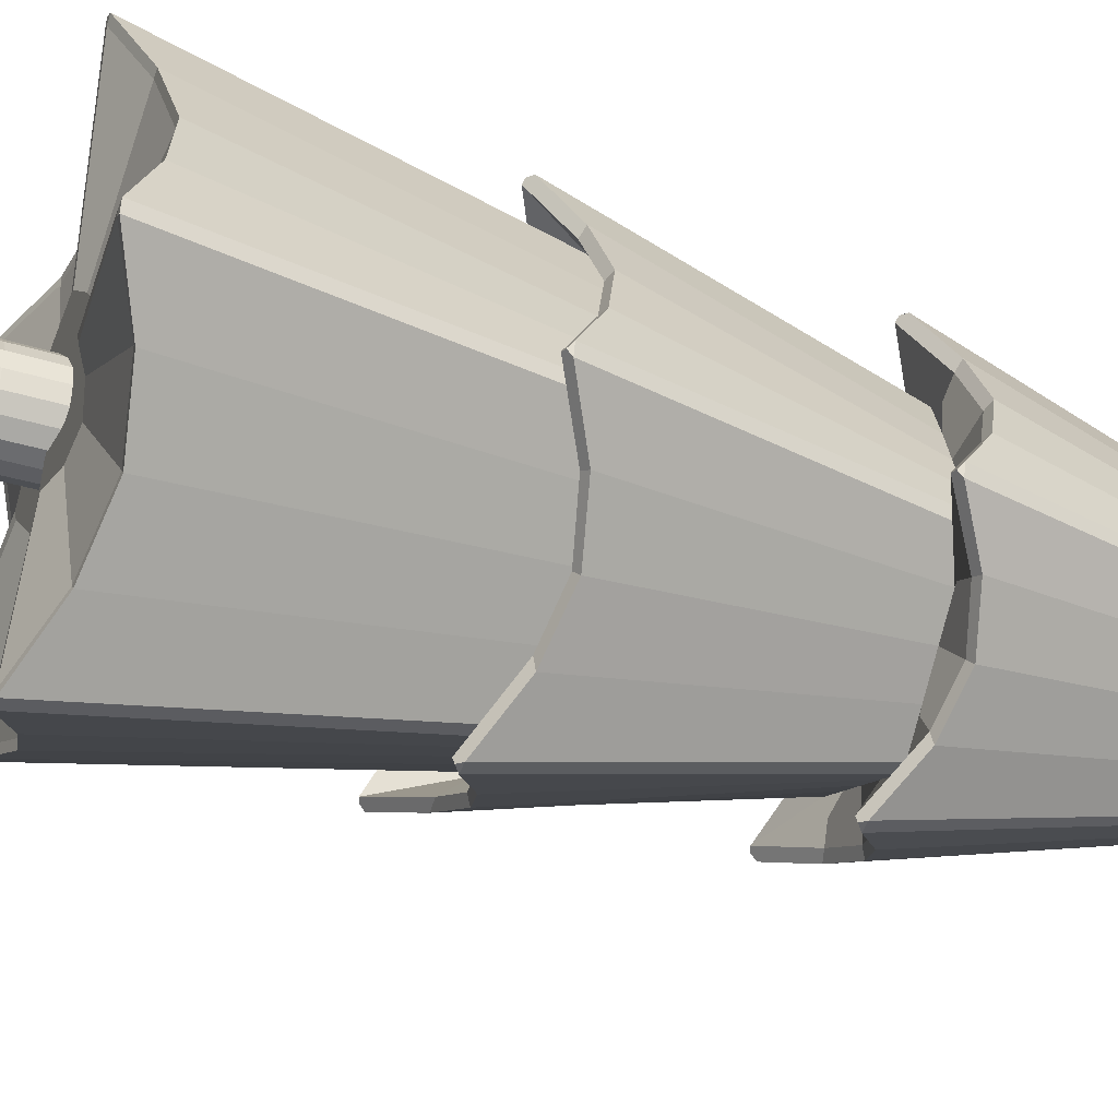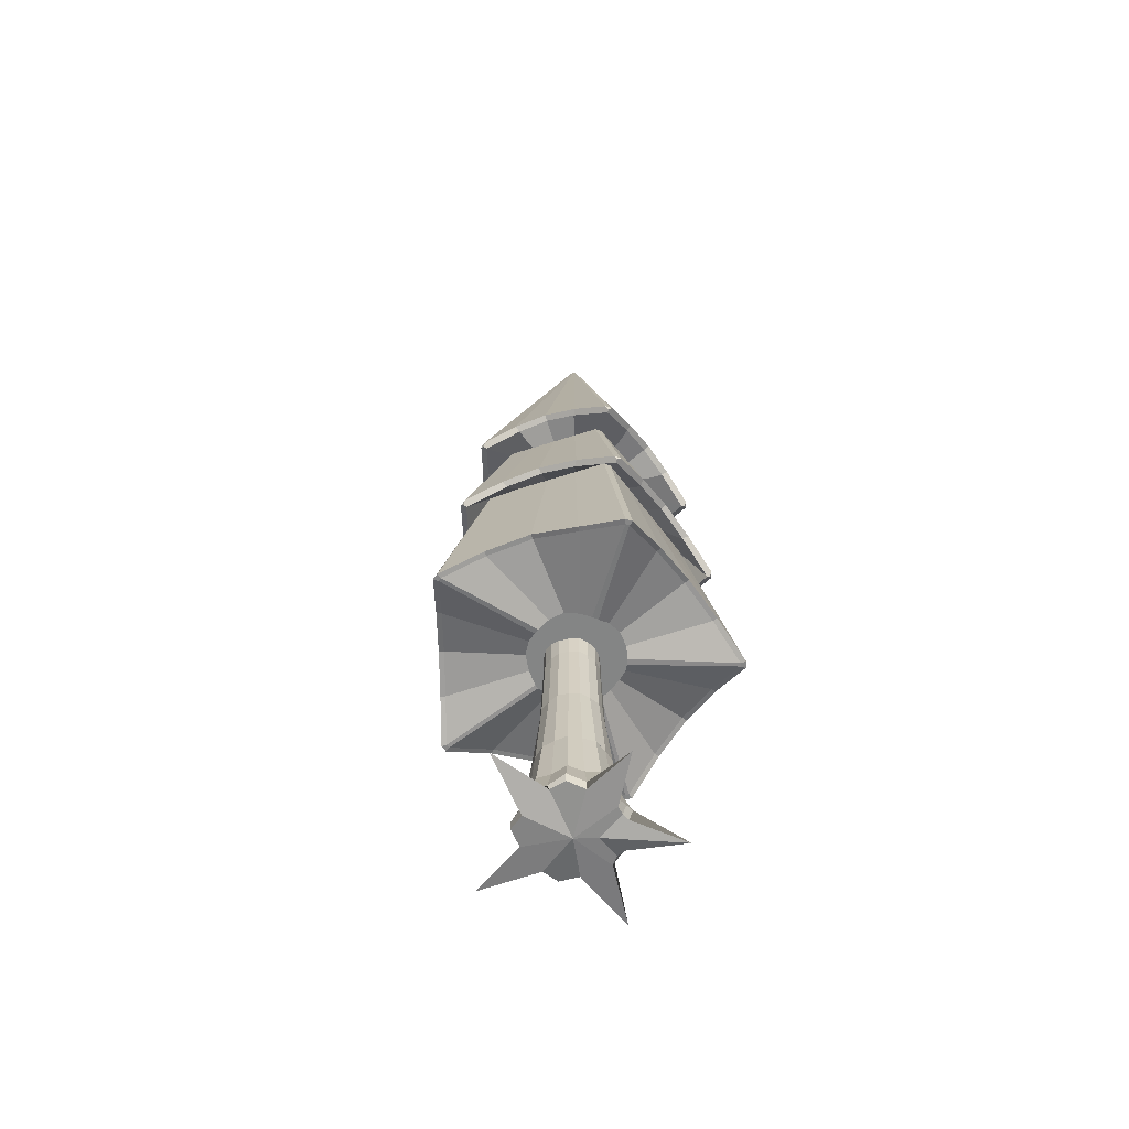
<metadata>
{"format":"obj","ext":"obj","renderer":"f3d","projection":"perspective","resolution":1024,"background":"white","views":[{"elev":-45.2,"azim":71.5,"up":"+Z"},{"elev":-62.1,"azim":-53.6,"up":"+Y"}]}
</metadata>
<code>
o feuilles
v 0.3325 4.892 -0.8475
v 0.4193 3.826 -0.9655
v 0.4697 4.948 -1.034
v 0.5355 3.665 -1.123
v -0.3325 4.892 -0.8475
v -0.4193 3.826 -0.9655
v -0.4697 4.948 -1.034
v -0.5355 3.665 -1.123
v -0.5379 4.892 -0.2239
v -0.6785 3.826 -0.1788
v -0.76 4.948 -0.1527
v -0.8664 3.665 -0.1186
v -0 4.892 0.1616
v -0 3.826 0.3073
v -0 4.948 0.3919
v -0 3.665 0.5022
v 0.5379 4.892 -0.2239
v 0.6785 3.826 -0.1788
v 0.76 4.948 -0.1527
v 0.8664 3.665 -0.1186
v 1.017 3.44 -0.7223
v 0.6288 3.44 0.4574
v -0.6288 3.44 0.4574
v -1.017 3.44 -0.7223
v -0 3.44 -1.451
v 0.5087 3.645 -1.087
v -0.5087 3.645 -1.087
v -0.8231 3.645 -0.1325
v -0 3.645 0.4574
v 0.8231 3.645 -0.1325
v 0.8839 4.725 -0.6795
v 0.5463 4.725 0.3453
v -0.5463 4.725 0.3453
v -0.8839 4.725 -0.6795
v -0 4.725 -1.313
v 0.4419 4.93 -0.9962
v -0.4419 4.93 -0.9962
v -0.7151 4.93 -0.1671
v -0 4.93 0.3453
v 0.7151 4.93 -0.1671
v 0.5916 2.25 -1.198
v 0.9569 2.25 -0.08994
v -0 2.25 0.5955
v -0.9569 2.25 -0.08993
v -0.5916 2.25 -1.198
v -0.009514 7.651 -0.4329
v 0.03133 7.651 -0.4207
v 0.01164 7.651 -0.3616
v 0.02094 7.651 -0.3682
v -0.01536 7.651 -0.3603
v 0.03342 7.651 -0.4069
v -0.0362 7.651 -0.396
v 0.02724 4.892 -1.066
v -0.02724 4.892 -1.066
v -0 4.873 -1.112
v 0.6544 4.892 -0.5775
v 0.6377 4.892 -0.6289
v 0.6904 4.873 -0.6175
v 0.3774 4.892 0.1616
v 0.4214 4.892 0.1298
v 0.4267 4.873 0.1831
v -0.4214 4.892 0.1298
v -0.3774 4.892 0.1616
v -0.4267 4.873 0.1831
v -0.6377 4.892 -0.6289
v -0.6544 4.892 -0.5775
v -0.6904 4.873 -0.6175
v 0.8282 3.826 -0.6333
v 0.8115 3.826 -0.6844
v 0.8524 3.796 -0.6694
v 0.485 3.826 0.3073
v 0.5287 3.826 0.2757
v 0.5268 3.796 0.3189
v -0.5287 3.826 0.2757
v -0.485 3.826 0.3073
v -0.5268 3.796 0.3189
v -0.8115 3.826 -0.6844
v -0.8282 3.826 -0.6333
v -0.8524 3.796 -0.6694
v 0.0271 3.826 -1.247
v -0.0271 3.826 -1.247
v -0 3.796 -1.28
v -0.02895 4.756 -1.35
v 0.02895 4.756 -1.35
v -0 4.733 -1.339
v 0.9104 4.756 -0.7181
v 0.9283 4.756 -0.6634
v 0.9094 4.733 -0.6877
v 0.5918 4.756 0.3581
v 0.5449 4.756 0.3919
v 0.5619 4.733 0.3666
v -0.5449 4.756 0.3919
v -0.5918 4.756 0.3581
v -0.5619 4.733 0.3666
v -0.9283 4.756 -0.6634
v -0.9104 4.756 -0.7181
v -0.9094 4.733 -0.6877
v -0.0286 3.471 -1.486
v 0.0286 3.471 -1.486
v -0 3.449 -1.476
v 1.042 3.471 -0.76
v 1.06 3.471 -0.7059
v 1.041 3.449 -0.7299
v 0.6729 3.471 0.4688
v 0.6266 3.471 0.5022
v 0.6434 3.449 0.4772
v -0.6266 3.471 0.5022
v -0.6729 3.471 0.4688
v -0.6434 3.449 0.4772
v -1.06 3.471 -0.7059
v -1.042 3.471 -0.76
v -1.041 3.449 -0.7299
v 1.168 2.054 -0.7856
v 1.177 2.054 -0.7576
v 0.7369 2.054 0.5779
v 0.7126 2.054 0.5955
v -0.7126 2.055 0.5955
v -0.7368 2.055 0.5779
v -1.177 2.055 -0.7576
v -1.168 2.055 -0.7855
v -0.01514 2.055 -1.611
v 0.01517 2.054 -1.611
v 0.2493 4.893 -1.192
v 0.6901 4.893 -0.876
v 0.8442 4.893 -0.408
v 0.6759 4.893 0.1027
v -0.2725 4.893 0.3919
v 0.2725 4.893 0.3919
v -0.8442 4.893 -0.408
v -0.6759 4.893 0.1027
v -0.2493 4.893 -1.192
v -0.6901 4.893 -0.876
v 0.4851 4.892 -0.7382
v 0.7889 3.609 -0.9415
v 0.282 3.609 -1.305
v 0.1798 4.892 -0.9569
v -0.282 3.609 -1.305
v -0.1798 4.892 -0.9569
v -0.7889 3.609 -0.9415
v -0.4851 4.892 -0.7382
v -0.5962 4.892 -0.4007
v -0.9631 3.609 -0.4123
v -0.7696 3.609 0.1751
v -0.4797 4.892 -0.04704
v -0.1887 4.892 0.1616
v -0.3133 3.609 0.5022
v 0.3133 3.609 0.5022
v 0.1887 4.892 0.1616
v 0.4797 4.892 -0.04704
v 0.7696 3.609 0.1751
v 0.9631 3.609 -0.4123
v 0.5962 4.892 -0.4007
v 1.069 2.193 -0.43
v 0.7533 3.826 -0.4061
v 0.8448 2.193 0.2501
v 0.6036 3.826 0.04843
v -0.3628 2.194 0.5955
v -0.2425 3.826 0.3073
v 0.3628 2.194 0.5955
v 0.2425 3.826 0.3073
v -1.069 2.194 -0.4301
v -0.7533 3.826 -0.4061
v -0.8448 2.153 0.2502
v -0.6036 3.826 0.04843
v -0.2981 2.194 -1.409
v -0.2232 3.826 -1.106
v -0.885 2.194 -0.9881
v -0.6154 3.826 -0.8249
v 0.2981 2.193 -1.409
v 0.2232 3.826 -1.106
v 0.885 2.193 -0.9882
v 0.6154 3.826 -0.8249
v 0.7502 3.589 -0.9138
v 0.2874 3.597 -1.245
v -0.2828 3.595 -1.249
v -0.7118 3.604 -0.9414
v -0.9119 3.593 -0.4019
v -0.735 3.593 0.135
v -0.289 3.592 0.4574
v 0.2942 3.59 0.4574
v 0.7337 3.592 0.1392
v 0.9116 3.593 -0.4011
v 0.6452 4.877 -0.8505
v 0.2477 4.881 -1.135
v -0.2439 4.879 -1.138
v -0.636 4.881 -0.8571
v -0.7917 4.878 -0.3998
v -0.6396 4.879 0.06182
v -0.2562 4.875 0.3453
v 0.2592 4.874 0.3453
v 0.6373 4.877 0.06887
v 0.7934 4.876 -0.405
v 0.6828 3.687 -0.8694
v 0.2553 3.691 -1.176
v -0.253 3.69 -1.177
v -0.6636 3.695 -0.8831
v -0.8326 3.689 -0.404
v -0.6693 3.689 0.09172
v -0.2657 3.688 0.3824
v 0.2683 3.688 0.3824
v 0.6686 3.688 0.0938
v 0.8325 3.689 -0.4036
v 0.5651 4.864 -0.7943
v 0.2138 4.866 -1.046
v -0.2119 4.865 -1.047
v -0.5605 4.866 -0.7976
v -0.694 4.865 -0.4002
v -0.5597 4.865 0.00739
v -0.2224 4.863 0.2535
v 0.2239 4.862 0.2535
v 0.5585 4.864 0.01092
v 0.6948 4.864 -0.4028
v 1.202 2.055 -0.8105
v 1.219 2.055 -0.7576
v 0.7709 2.055 0.6028
v 0.7256 2.054 0.6356
v -0.7256 2.054 0.6356
v -0.7709 2.055 0.6028
v -1.219 2.055 -0.7576
v -1.202 2.055 -0.8105
v -0.02803 2.055 -1.652
v 0.02803 2.055 -1.652
v 1.107 2.194 -0.4175
v 0.9083 2.194 -1.021
v 0.6149 2.25 -1.231
v 0.3628 2.194 0.6356
v 0.8829 2.194 0.2627
v 0.995 2.25 -0.07739
v -0.8829 2.152 0.2627
v -0.3628 2.194 0.6356
v -0 2.25 0.6356
v -0.9083 2.194 -1.021
v -1.107 2.194 -0.4175
v -0.995 2.25 -0.07739
v 0.3215 2.194 -1.441
v -0.3215 2.194 -1.441
v -0.6149 2.25 -1.231
v -0.02208 7.651 -0.3659
v -0.0324 7.651 -0.4114
v -0 4.756 -1.35
v 0.006475 7.651 -0.4323
v -0.03267 7.651 -0.3884
v -0.02914 7.651 -0.3809
v -0.02561 7.651 -0.3734
v -0.01524 7.651 -0.4276
v -0.02096 7.651 -0.4222
v -0.02668 7.651 -0.4168
v 0.02511 7.651 -0.4236
v 0.0189 7.651 -0.4265
v 0.01269 7.651 -0.4294
v 0.02406 7.651 -0.3779
v 0.02718 7.651 -0.3876
v 0.0303 7.651 -0.3973
v -0.008605 7.651 -0.3607
v -0.001855 7.651 -0.361
v 0.004894 7.651 -0.3613
v -0.02447 7.651 -0.4189
v 0.9193 4.756 -0.6907
v 0.5683 4.756 0.375
v -0.5683 4.756 0.375
v -0.9193 4.756 -0.6907
v 0.2556 2.188 -0.6796
v -0.1839 2.125 -0.06156
v -0.3656 2.13 -0.5136
v 0.02826 2.123 -0.7751
v -0.09463 2.16 -0.02511
v -0.1132 2.169 -0.7562
v 0.3422 2.166 -0.5736
v -0.2317 2.191 -0.701
v 0.3563 2.173 -0.2574
v 0.3794 2.124 -0.4399
v -0.2274 2.124 -0.08592
v -0.3215 2.17 -0.6035
v 0.1387 2.157 -0.03703
v -0.3767 2.124 -0.4689
v 0.2189 2.123 -0.08147
v 0.3093 2.154 -0.1675
v 0.02328 2.177 -0.01268
v 0.1348 2.167 -0.7537
v 0.372 2.13 -0.4713
v -0.3812 2.165 -0.3698
v -0.007607 2.125 -0.7762
v -0.2929 2.151 -0.1498
v 0.2562 2.121 -0.1132
v 0.3805 2.158 -0.3567
v -0.3557 2.184 -0.2516
v 0.1326 2.593 -0.5993
v 0.2058 2.593 -0.4762
v 0.1818 2.593 -0.3362
v 0.0706 2.593 -0.2448
v -0.07049 2.593 -0.2448
v -0.1786 2.593 -0.3362
v -0.2031 2.593 -0.4762
v -0.1325 2.593 -0.5993
v 5.5e-05 2.593 -0.6479
v 0.1435 1.316 -0.6143
v 0.2213 1.316 -0.4789
v 0.1943 1.316 -0.3249
v 0.07503 1.316 -0.2245
v -0.08063 1.316 -0.2245
v -0.1999 1.316 -0.3249
v -0.2269 1.316 -0.4789
v -0.1491 1.316 -0.6143
v -0.002799 1.316 -0.6678
v 0.07054 2.593 -0.6352
v 0.1816 2.593 -0.5439
v 0.2057 2.593 -0.404
v 0.1365 2.593 -0.281
v 5.5e-05 2.593 -0.2324
v -0.1324 2.593 -0.281
v -0.2029 2.593 -0.404
v -0.1784 2.593 -0.5439
v -0.07044 2.593 -0.6352
v 0.07753 1.322 -0.6609
v 0.2006 1.322 -0.5572
v 0.2285 1.322 -0.3983
v 0.1482 1.322 -0.2585
v -0.002799 1.322 -0.2033
v -0.1538 1.322 -0.2585
v -0.2341 1.322 -0.3983
v -0.2062 1.322 -0.5572
v -0.08313 1.322 -0.6609
v -0 0.6821 -0.7251
v 0.09535 0.6697 -0.702
v 0.2414 0.6697 -0.579
v 0.2746 0.6697 -0.3906
v 0.1792 0.6697 -0.2249
v -0 0.6697 -0.1595
v -0.1792 0.6697 -0.2249
v -0.2746 0.6697 -0.3906
v -0.2414 0.6697 -0.579
v -0.09535 0.6697 -0.702
v 0.1832 0.6821 -0.6582
v 0.2806 0.6821 -0.4888
v 0.2468 0.6821 -0.2962
v 0.09746 0.6821 -0.1705
v -0.09746 0.6821 -0.1705
v -0.2468 0.6821 -0.2962
v -0.2806 0.6821 -0.4888
v -0.1832 0.6821 -0.6582
v 0.1356 1.937 -0.6017
v 0.2078 1.937 -0.476
v 0.1827 1.937 -0.333
v 0.07215 1.937 -0.2397
v -0.07215 1.937 -0.2397
v -0.1827 1.937 -0.333
v -0.2078 1.937 -0.476
v -0.1356 1.937 -0.6017
v -0 1.937 -0.6514
v 0.07321 1.939 -0.6415
v 0.1854 1.939 -0.5468
v 0.2108 1.939 -0.4018
v 0.1376 1.939 -0.2742
v -0 1.939 -0.2238
v -0.1376 1.939 -0.2742
v -0.2108 1.939 -0.4018
v -0.1854 1.939 -0.5468
v -0.07321 1.939 -0.6415
v 0.194 2.593 -0.371
v 0.03437 2.593 -0.2385
v 0.2118 1.319 -0.3626
v 0.03506 1.319 -0.2136
v 0.04742 0.6757 -0.1648
v 0.261 0.6757 -0.3447
v 0.0351 1.938 -0.2315
v 0.1971 1.938 -0.3683
f 50 92 127 254
f 93 238 244 130
f 89 49 48 90 259
f 135 136 1 4
f 5 37 185 205 138
f 139 140 5 8
f 143 144 9 12
f 147 148 13 16
f 151 152 17 20
f 68 70 21 182 202 154
f 71 73 22 180 200 160
f 74 76 23 178 198 164
f 77 79 24 176 196 168
f 6 27 175 195 166
f 36 3 124 183
f 34 97 96 132 186
f 33 94 93 130 188
f 32 91 90 128 190
f 31 88 87 125 192
f 21 103 102 151 182
f 22 106 105 147 180
f 23 109 108 143 178
f 24 112 111 139 176
f 26 4 134 173
f 47 248 249 250 241 46 245 246 257 247 239 52 242 243 244 238 50 254 255 256 48 49 251 252 253 51
f 27 8 137 175
f 37 7 131 185
f 80 82 25 174 194 170
f 53 55 35 184 204 136
f 25 100 99 135 174
f 233 162 78 219
f 65 67 34 186 206 140
f 28 12 142 177
f 38 11 129 187
f 230 158 75 217
f 62 64 33 188 208 144
f 29 16 146 179
f 39 15 127 189
f 227 156 72 215
f 59 61 32 190 210 148
f 30 20 150 181
f 40 19 126 191
f 224 172 69 213
f 56 58 31 192 212 152
f 2 26 173 193 172
f 18 30 181 201 156
f 14 29 179 199 158
f 10 28 177 197 162
f 236 166 81 221
f 35 85 84 123 184
f 235 170 2 225
f 232 168 6 237
f 229 164 10 234
f 226 160 14 231
f 17 40 191 211 149
f 13 39 189 209 145
f 9 38 187 207 141
f 223 154 18 228
f 137 138 54 98
f 134 133 57 101
f 150 149 60 104
f 146 145 63 107
f 142 141 66 110
f 1 36 183 203 133
f 53 54 55
f 56 57 58
f 59 60 61
f 62 63 64
f 65 66 67
f 68 69 70
f 71 72 73
f 74 75 76
f 77 78 79
f 80 81 82
f 83 240 84 85
f 86 258 87 88
f 89 259 90 91
f 92 260 93 94
f 95 261 96 97
f 98 99 100
f 101 102 103
f 104 105 106
f 107 108 109
f 110 111 112
f 68 214 213 69
f 71 216 215 72
f 74 218 217 75
f 77 220 219 78
f 98 54 53 99
f 221 81 80 222
f 56 102 101 57
f 59 105 104 60
f 62 108 107 63
f 65 111 110 66
f 84 241 250 123
f 238 93 260 92 50
f 239 96 261 95 52
f 96 239 247 257 132
f 4 1 133 134
f 99 53 136 135
f 8 5 138 137
f 111 65 140 139
f 12 9 141 142
f 108 62 144 143
f 16 13 145 146
f 105 59 148 147
f 20 17 149 150
f 102 56 152 151
f 214 68 154 223
f 228 18 156 227
f 231 14 158 230
f 216 71 160 226
f 234 10 162 233
f 218 74 164 229
f 237 6 166 236
f 220 77 168 232
f 222 80 170 235
f 225 2 172 224
f 172 193 173 21 70 69
f 173 134 101 103 21
f 174 135 4 26
f 170 194 174 26 2
f 175 137 98 100 25
f 166 195 175 25 82 81
f 176 139 8 27
f 168 196 176 27 6
f 177 142 110 112 24
f 162 197 177 24 79 78
f 178 143 12 28
f 164 198 178 28 10
f 158 199 179 23 76 75
f 179 146 107 109 23
f 180 147 16 29
f 160 200 180 29 14
f 156 201 181 22 73 72
f 181 150 104 106 22
f 182 151 20 30
f 154 202 182 30 18
f 133 203 183 31 58 57
f 183 124 86 88 31
f 184 123 3 36
f 136 204 184 36 1
f 185 131 83 85 35
f 138 205 185 35 55 54
f 186 132 7 37
f 140 206 186 37 5
f 187 129 95 97 34
f 141 207 187 34 67 66
f 188 130 11 38
f 144 208 188 38 9
f 145 209 189 33 64 63
f 189 127 92 94 33
f 148 210 190 39 13
f 190 128 15 39
f 191 126 89 91 32
f 149 211 191 32 61 60
f 192 125 19 40
f 152 212 192 40 17
f 114 113 213 214
f 116 115 215 216
f 118 117 217 218
f 120 119 219 220
f 122 121 221 222
f 153 114 214 223
f 171 41 225 224
f 159 116 216 226
f 155 42 228 227
f 163 118 218 229
f 157 43 231 230
f 167 120 220 232
f 161 44 234 233
f 169 122 222 235
f 165 45 237 236
f 42 153 223 228
f 115 155 227 215
f 117 157 230 217
f 43 159 226 231
f 119 161 233 219
f 121 165 236 221
f 45 167 232 237
f 41 169 235 225
f 113 171 224 213
f 44 163 229 234
f 83 46 241 84 240
f 19 252 251 126
f 125 253 252 19
f 126 251 49 89
f 256 128 90 48
f 255 15 128 256
f 254 127 15 255
f 11 243 242 129
f 130 244 243 11
f 129 242 52 95
f 132 257 246 7
f 7 246 245 131
f 131 245 46 83
f 3 249 248 124
f 124 248 47 86
f 123 250 249 3
f 87 51 253 125
f 33 94 260
f 51 87 258 86 47
f 114 153 285 271
f 116 276 284 115
f 118 272 263 117
f 120 264 275 119
f 122 265 282 121
f 41 262 279 169
f 43 278 274 159
f 44 286 283 163
f 45 269 273 167
f 171 268 262 41
f 169 279 265 122
f 167 273 264 120
f 165 267 269 45
f 161 281 286 44
f 163 283 272 118
f 157 266 278 43
f 159 274 276 116
f 263 266 157 117
f 280 268 171 113
f 270 285 153 42
f 275 281 161 119
f 271 280 113 114
f 282 267 165 121
f 277 270 42 155
f 284 277 155 115
f 276 274 278 266 263 272 283 286 281 275 264 273 269 267 282 265 279 262 268 280 271 285 270 277 284
f 323 304 314 324
f 349 295 305 350
f 350 305 287 341
f 324 314 296 333
f 333 296 315 325
f 341 287 306 351
f 351 306 288 342
f 325 315 297 334
f 334 297 316 326
f 342 288 307 352
f 366 359 289 343
f 364 361 298 335
f 335 298 317 327
f 343 289 308 353
f 353 308 290 344
f 327 317 299 336
f 363 362 318 328
f 365 360 309 354
f 354 309 291 345
f 328 318 300 337
f 337 300 319 329
f 345 291 310 355
f 355 310 292 346
f 329 319 301 338
f 338 301 320 330
f 346 292 311 356
f 356 311 293 347
f 330 320 302 339
f 339 302 321 331
f 347 293 312 357
f 357 312 294 348
f 331 321 303 340
f 340 303 322 332
f 348 294 313 358
f 358 313 295 349
f 332 322 304 323
f 322 358 349 304
f 303 348 358 322
f 321 357 348 303
f 302 347 357 321
f 320 356 347 302
f 301 346 356 320
f 319 355 346 301
f 300 345 355 319
f 318 354 345 300
f 362 365 354 318
f 317 353 344 299
f 298 343 353 317
f 361 366 343 298
f 297 342 352 316
f 315 351 342 297
f 296 341 351 315
f 314 350 341 296
f 304 349 350 314
f 316 352 366 361
f 299 344 365 362
f 344 290 360 365
f 336 299 362 363
f 326 316 361 364
f 352 307 359 366
f 295 313 294 312 293 311 292 310 291 309 360 290 308 289 359 307 288 306 287 305
f 332 323 324 333 325 334 326 364 335 327 336 363 328 337 329 338 330 339 331 340
l 97 261
l 91 259
l 85 240
l 88 258
o tronc_bas
v -0 -0.03387 -1.242
v 0.2614 -0.03387 -0.7514
v 0.8339 -0.03387 -0.5896
v 0.3245 -0.03387 -0.2439
v 0.1391 -0.03387 -0.086
v -0.2835 -0.03338 0.2402
v -0.3522 -0.03387 -0.2353
v -0.7873 0.0242 -0.5263
v -0.2614 -0.03387 -0.7514
v 0.1236 -0.05264 -0.7795
v 0.3056 -0.05379 -0.6031
v 0.3559 -0.05264 -0.3763
v 0.5145 -0.05654 0.1432
v -0 -0.05264 -0.07702
v -0.2323 -0.05264 -0.1617
v -0.3418 0.006318 -0.3793
v -0.313 -0.05264 -0.6202
v -0.1236 -0.05264 -0.7795
v -0 -0.1019 -0.4392
v 0.2616 0.04994 -0.7517
v 0.4008 0.04994 -0.51
v 0.3525 0.04994 -0.2352
v 0.1392 0.04994 -0.0558
v -0.1392 0.04994 -0.0558
v -0.3525 0.04994 -0.2352
v -0.4008 0.04994 -0.51
v -0.2616 0.04994 -0.7517
v -0 0.04994 -0.8471
v 0.1295 0.006515 -0.7957
v 0.3279 0.006515 -0.6289
v 0.3728 0.006515 -0.3733
v 0.2469 0.09613 -0.1523
v -0 0.006515 -0.05976
v -0.2434 0.006515 -0.1485
v -0.3728 0.006515 -0.3733
v -0.3279 0.006515 -0.6289
v -0.1295 0.006515 -0.7957
v 0 0.6836 -0.7251
v 0.09535 0.6712 -0.702
v 0.2414 0.6712 -0.579
v 0.2746 0.6712 -0.3906
v 0.1792 0.6712 -0.2249
v -0 0.6712 -0.1595
v -0.1792 0.6712 -0.2249
v -0.2746 0.6712 -0.3906
v -0.2414 0.6712 -0.579
v -0.09535 0.6712 -0.702
v 0.1832 0.6836 -0.6582
v 0.2806 0.6836 -0.4888
v 0.2468 0.6836 -0.2962
v 0.09746 0.6836 -0.1705
v -0.09746 0.6836 -0.1705
v -0.2468 0.6836 -0.2962
v -0.2806 0.6836 -0.4888
v -0.1832 0.6836 -0.6582
v 0.2166 0.2482 -0.6979
v 0.3318 0.2482 -0.4978
v 0.2918 0.2482 -0.2703
v 0.1152 0.2482 -0.1217
v -0.1152 0.2482 -0.1217
v -0.2918 0.2482 -0.2703
v -0.3318 0.2482 -0.4978
v -0.2166 0.2482 -0.6979
v -0 0.2482 -0.7769
v 0.1087 0.218 -0.7385
v 0.2752 0.218 -0.5984
v 0.313 0.218 -0.3838
v 0.2043 0.218 -0.1951
v -0 0.218 -0.1206
v -0.2043 0.218 -0.1951
v -0.313 0.218 -0.3838
v -0.2752 0.218 -0.5984
v -0.1087 0.218 -0.7385
v 0.3178 -0.04351 -0.312
v 0.06981 -0.04351 -0.09033
v 0.108 -0.07981 -0.3106
v 0.06772 0.02764 -0.05783
v 0.3629 0.02764 -0.3061
v 0.04742 0.6772 -0.1648
v 0.261 0.6772 -0.3447
v 0.3027 0.2327 -0.3286
v 0.05606 0.2327 -0.1211
f 367 376 385 384
f 368 377 385 376
f 369 378 385 377
f 440 442 385 378
f 441 380 385 442
f 372 381 385 380
f 373 382 385 381
f 374 383 385 382
f 375 384 385 383
f 384 403 394 367
f 375 393 403 384
f 383 402 393 375
f 374 392 402 383
f 382 401 392 374
f 373 391 401 382
f 381 400 391 373
f 372 390 400 381
f 380 399 390 372
f 441 443 399 380
f 379 398 389 371
f 370 388 398 379
f 440 444 388 370
f 369 387 397 378
f 377 396 387 369
f 368 386 396 377
f 376 395 386 368
f 367 394 395 376
f 439 413 404 430
f 429 421 413 439
f 438 412 421 429
f 428 420 412 438
f 437 411 420 428
f 427 419 411 437
f 436 410 419 427
f 426 418 410 436
f 435 409 418 426
f 448 445 409 435
f 434 408 417 425
f 424 416 408 434
f 447 446 416 424
f 423 415 407 433
f 432 406 415 423
f 422 414 406 432
f 431 405 414 422
f 430 404 405 431
f 394 430 431 395
f 395 431 422 386
f 386 422 432 396
f 396 432 423 387
f 387 423 433 397
f 444 447 424 388
f 388 424 434 398
f 398 434 425 389
f 443 448 435 399
f 399 435 426 390
f 390 426 436 400
f 400 436 427 391
f 391 427 437 401
f 401 437 428 392
f 392 428 438 402
f 402 438 429 393
f 393 429 439 403
f 403 439 430 394
f 389 425 448 443
f 397 433 447 444
f 433 407 446 447
f 425 417 445 448
f 378 397 444 440
f 371 389 443 441
f 371 441 442 379
f 370 379 442 440
f 413 421 412 420 411 419 410 418 409 445 417 408 416 446 407 415 406 414 405 404

</code>
